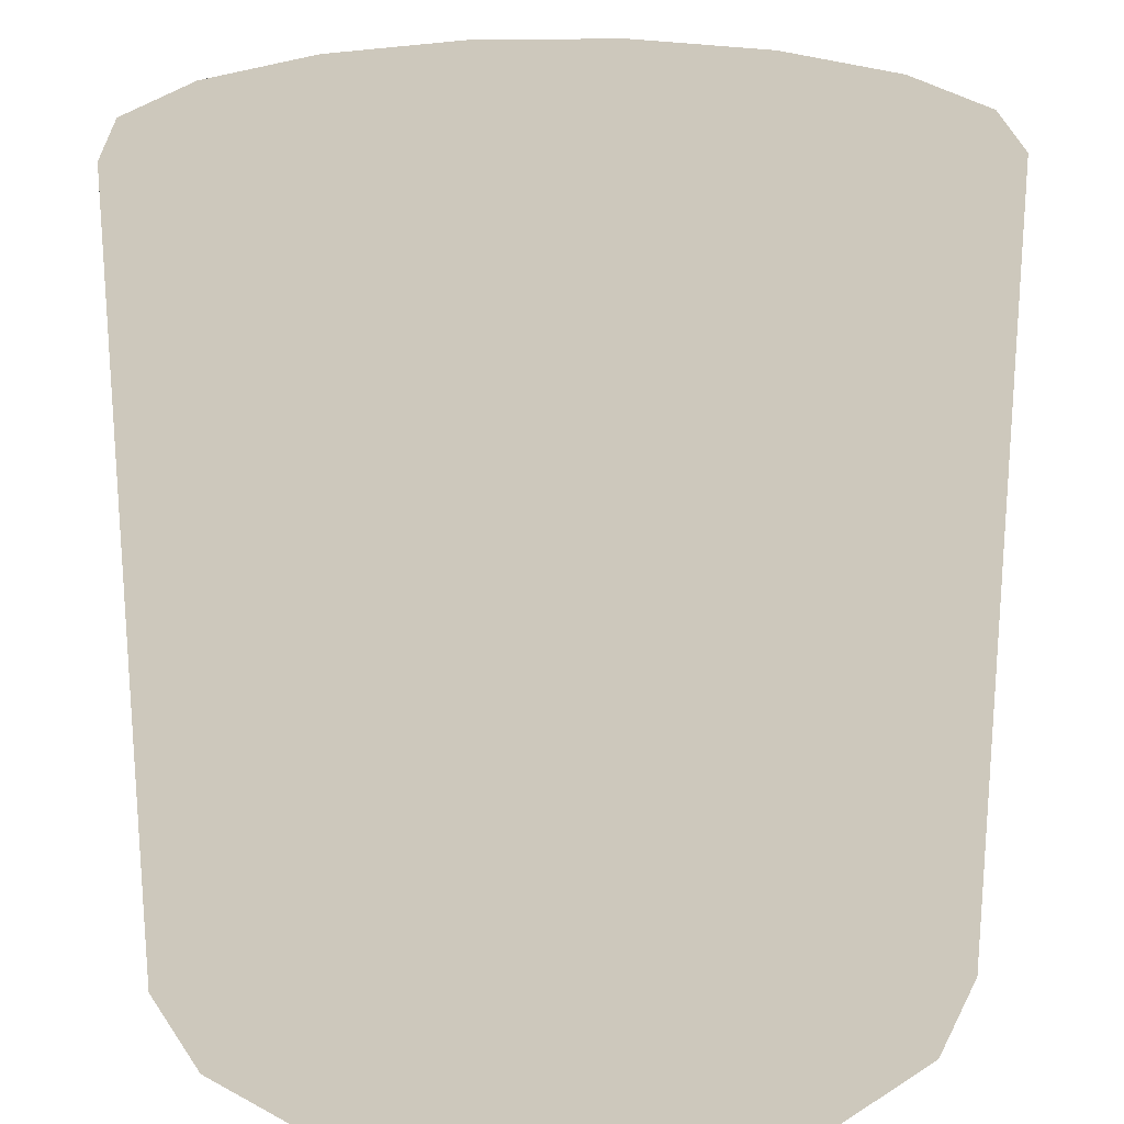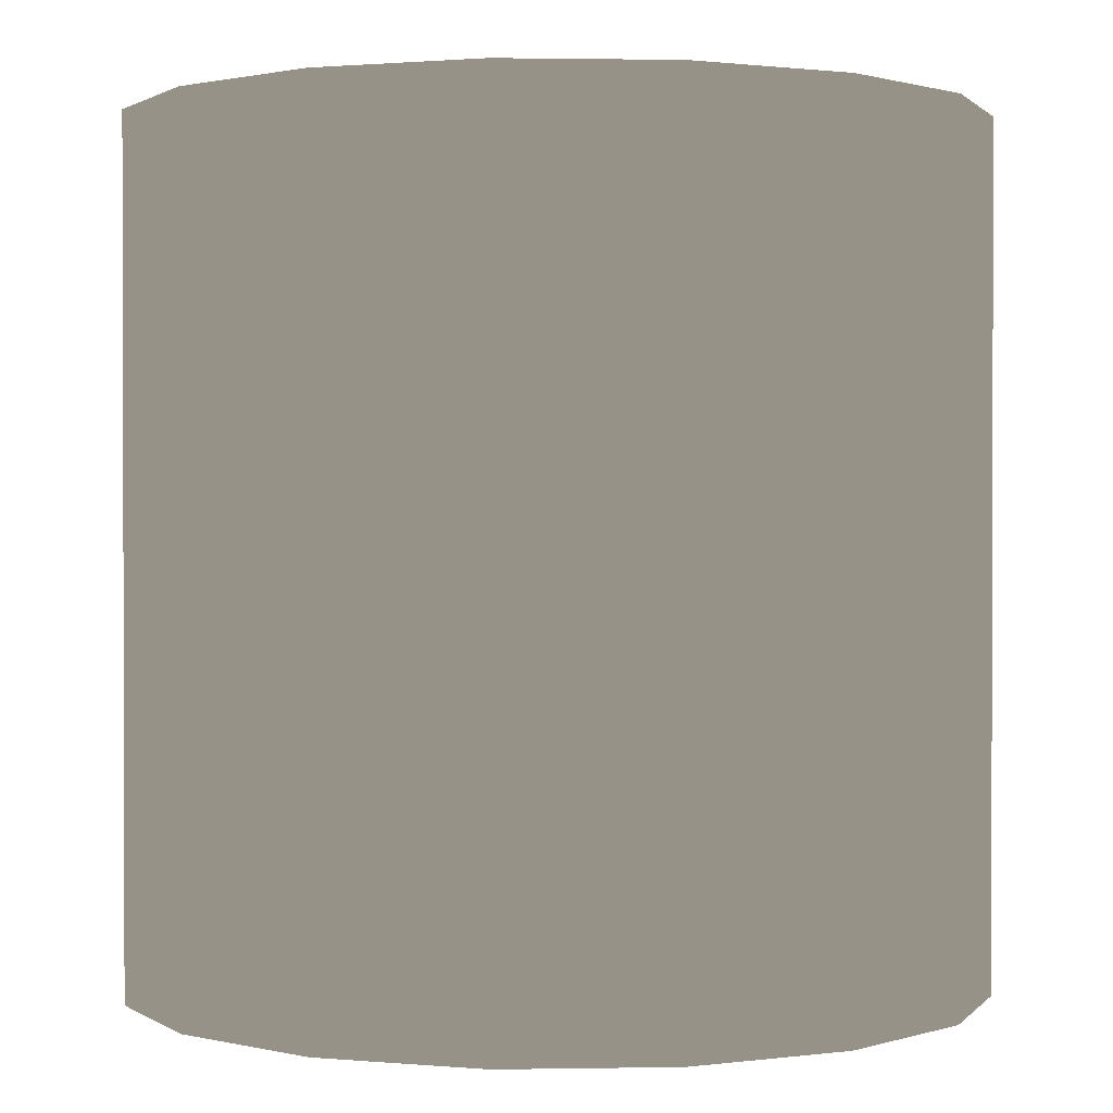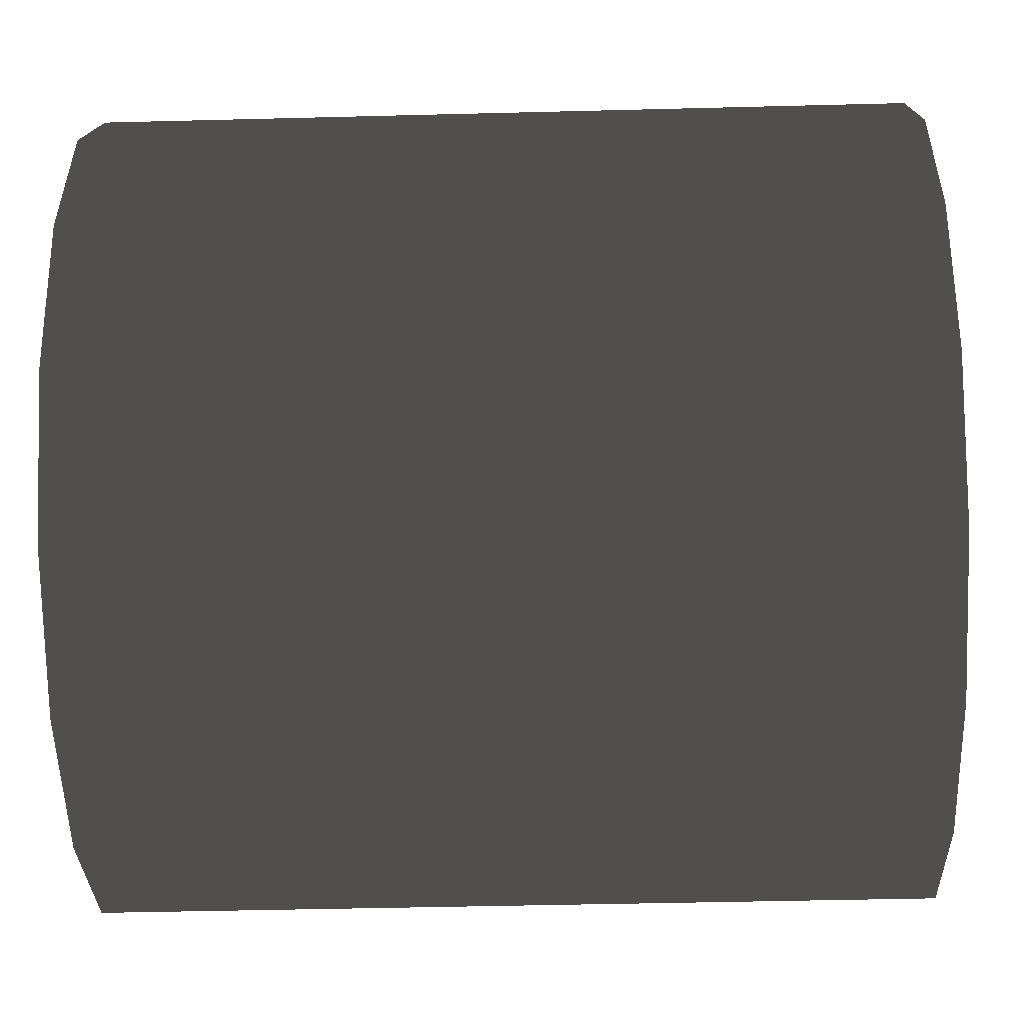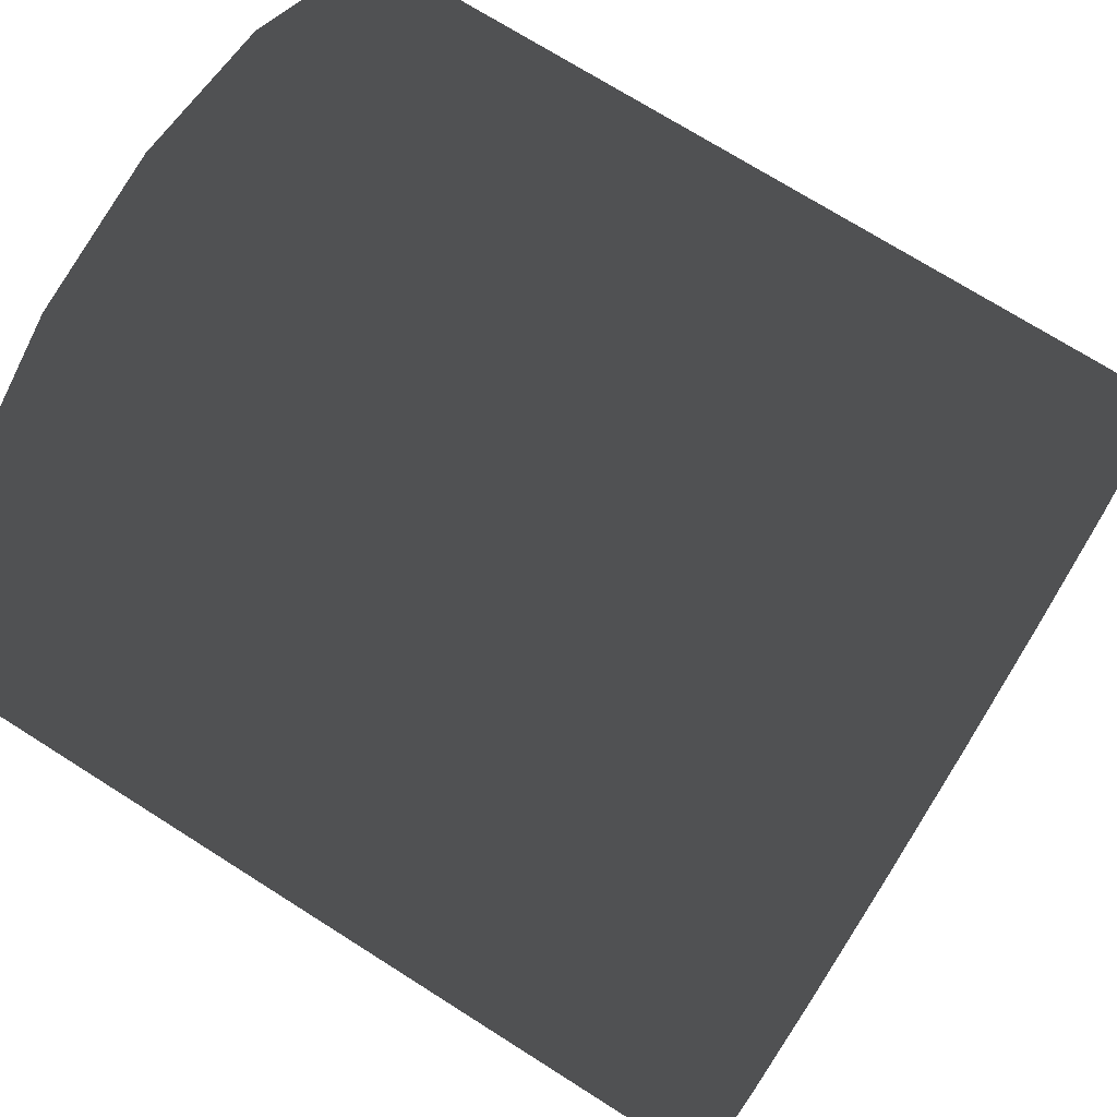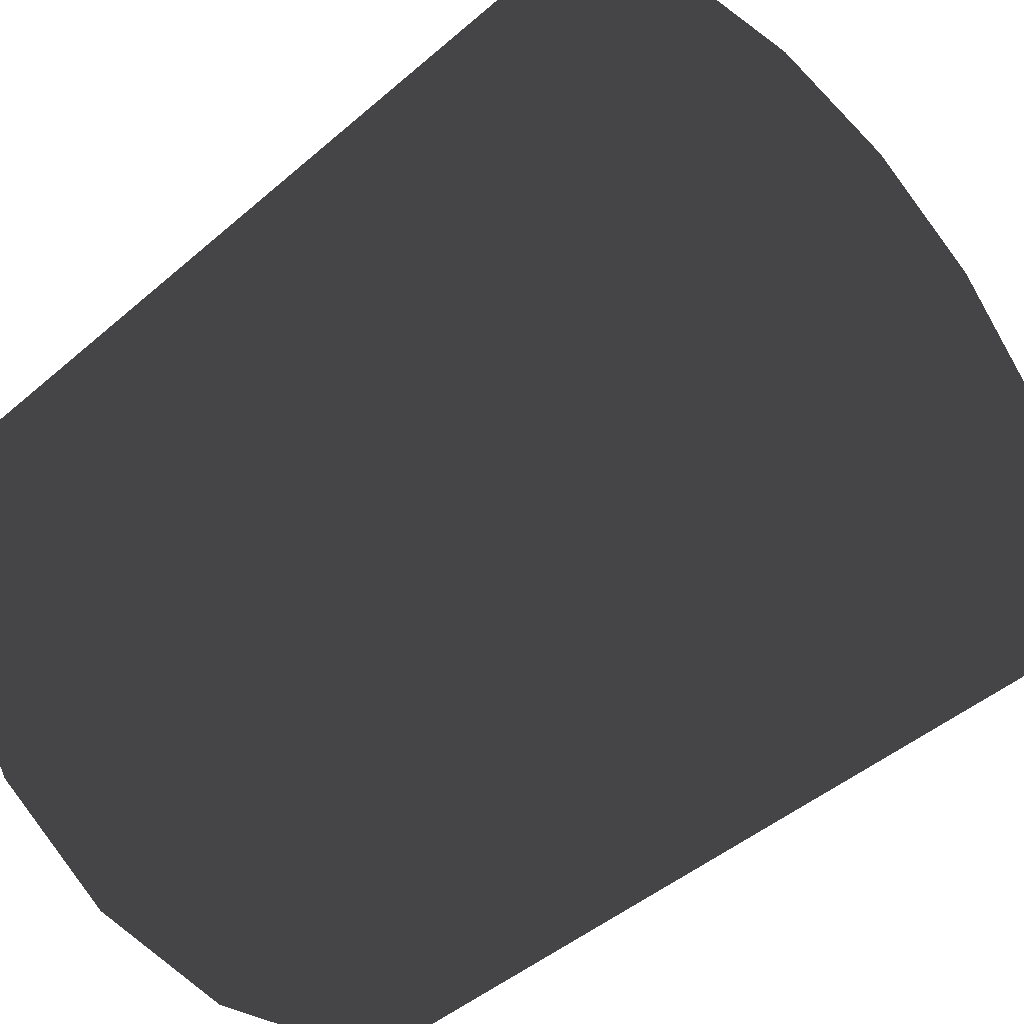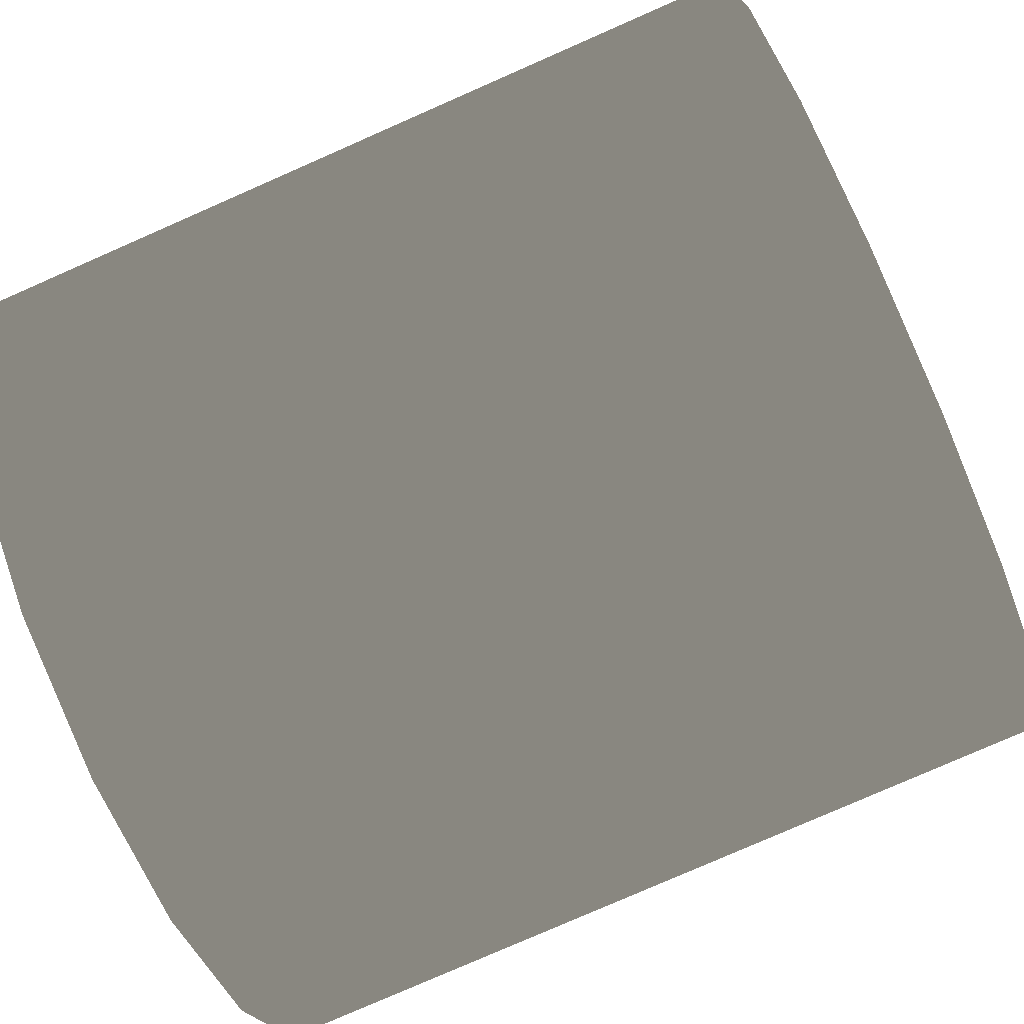
<metadata>
{"format":"obj","ext":"obj","renderer":"f3d","projection":"perspective","resolution":1024,"background":"white","views":[{"elev":22.2,"azim":-125.9,"up":"+Y"},{"elev":1.0,"azim":-127.4,"up":"+Y"},{"elev":-41.8,"azim":91.8,"up":"+Z"},{"elev":71.3,"azim":122.5,"up":"+Z"},{"elev":-45.9,"azim":-45.4,"up":"+Z"},{"elev":-79.2,"azim":113.7,"up":"+Z"}]}
</metadata>
<code>
v 0.5774 0.5774 0
v 0.5334 0.5774 -0.2209
v 0.5334 0.5774 0.2209
v 0.5774 -0.5774 0
v 0.4082 0.5774 0.4082
v 0.4082 -0.5774 0.4082
v 0.5334 -0.5774 0.2209
v 0.4082 0.5774 -0.4082
v 0.2209 0.5774 0.5334
v 0.2209 0.5774 -0.5334
v 0 0.5774 0.5774
v 0 -0.5774 0.5774
v 0.2209 -0.5774 0.5334
v 0 0.5774 -0.5774
v -0.2209 0.5774 0.5334
v -0.2209 0.5774 -0.5334
v -0.4082 0.5774 0.4082
v -0.4082 -0.5774 0.4082
v -0.2209 -0.5774 0.5334
v -0.4082 0.5774 -0.4082
v -0.5334 0.5774 0.2209
v -0.5334 0.5774 -0.2209
v -0.5774 0.5774 0
v -0.5774 -0.5774 0
v -0.5334 -0.5774 0.2209
v -0.4082 -0.5774 -0.4082
v -0.5334 -0.5774 -0.2209
v 0 -0.5774 -0.5774
v -0.2209 -0.5774 -0.5334
v 0.4082 -0.5774 -0.4082
v 0.2209 -0.5774 -0.5334
v 0.5334 -0.5774 -0.2209
f 1 2 3
f 1 4 2
f 3 2 5
f 4 1 3
f 3 6 7
f 5 8 9
f 5 6 3
f 9 10 11
f 9 6 5
f 9 12 13
f 11 14 15
f 11 12 9
f 15 16 17
f 15 12 11
f 15 18 19
f 17 20 21
f 17 18 15
f 21 22 23
f 21 18 17
f 21 24 25
f 23 24 21
f 22 21 20
f 22 24 23
f 22 26 27
f 20 17 16
f 20 26 22
f 16 15 14
f 16 26 20
f 16 28 29
f 14 11 10
f 14 28 16
f 10 9 8
f 10 28 14
f 10 30 31
f 8 5 2
f 8 30 10
f 2 4 32
f 2 30 8
f 7 4 3
f 7 32 4
f 6 30 7
f 13 6 9
f 13 31 6
f 12 28 13
f 19 12 15
f 19 29 12
f 18 26 19
f 25 18 21
f 25 27 18
f 24 27 25
f 27 24 22
f 26 18 27
f 29 19 26
f 29 26 16
f 28 12 29
f 31 13 28
f 31 28 10
f 30 6 31
f 32 7 30
f 32 30 2

</code>
